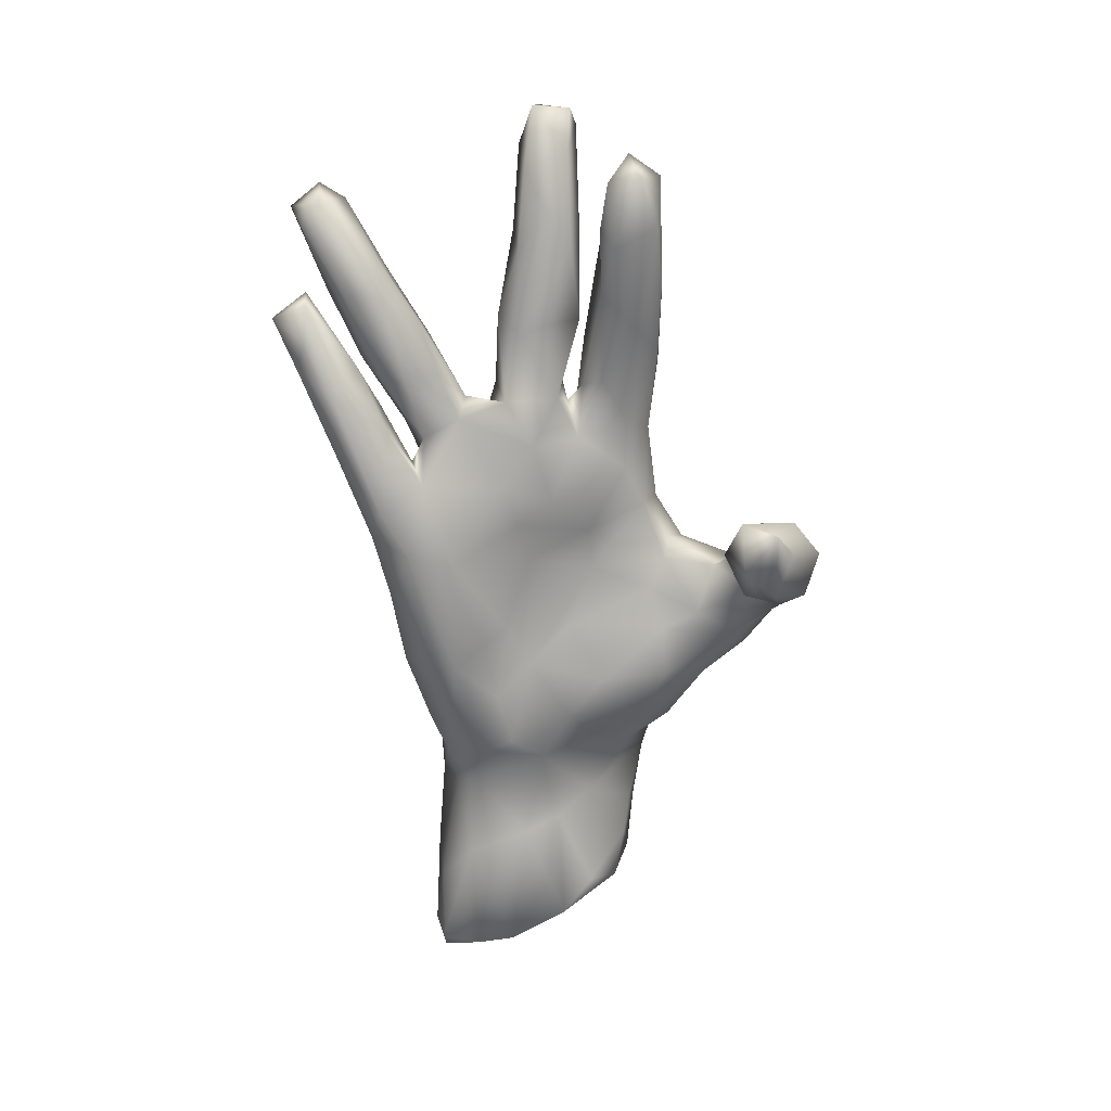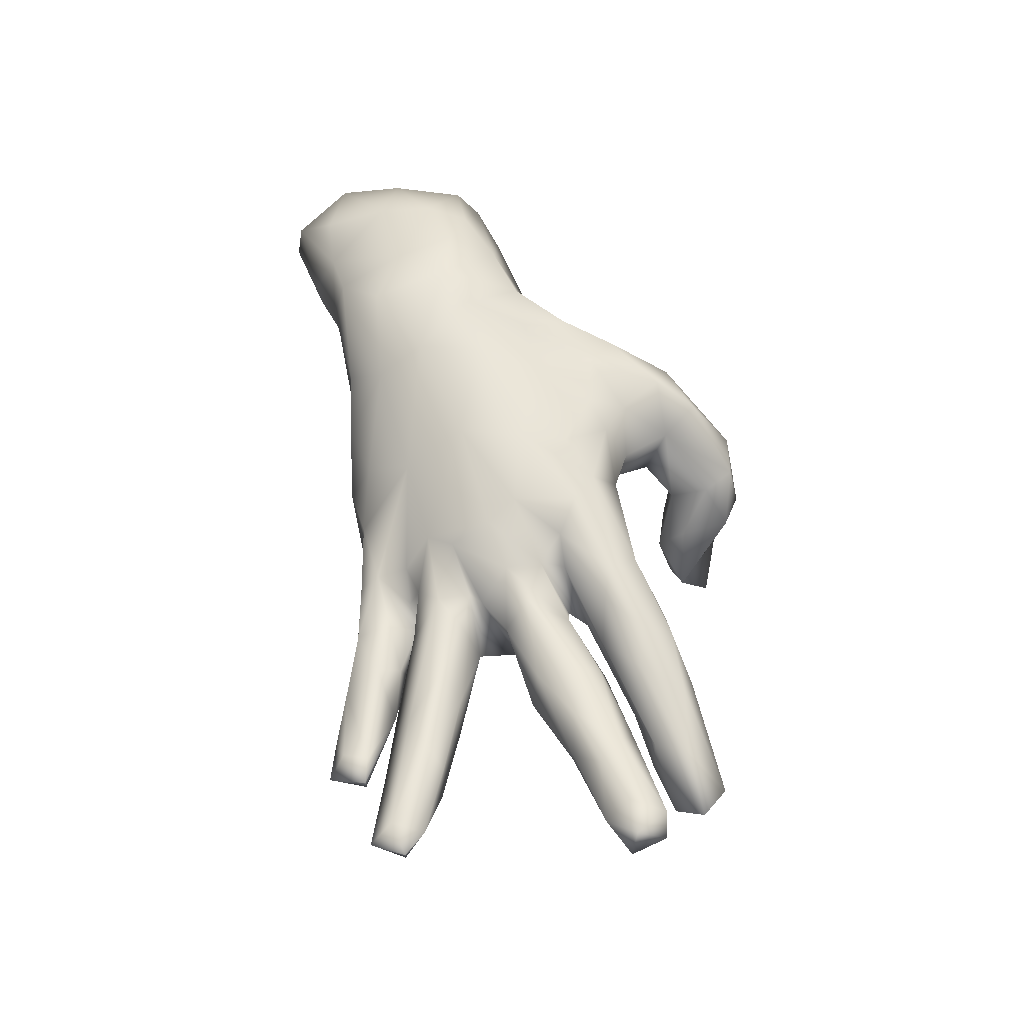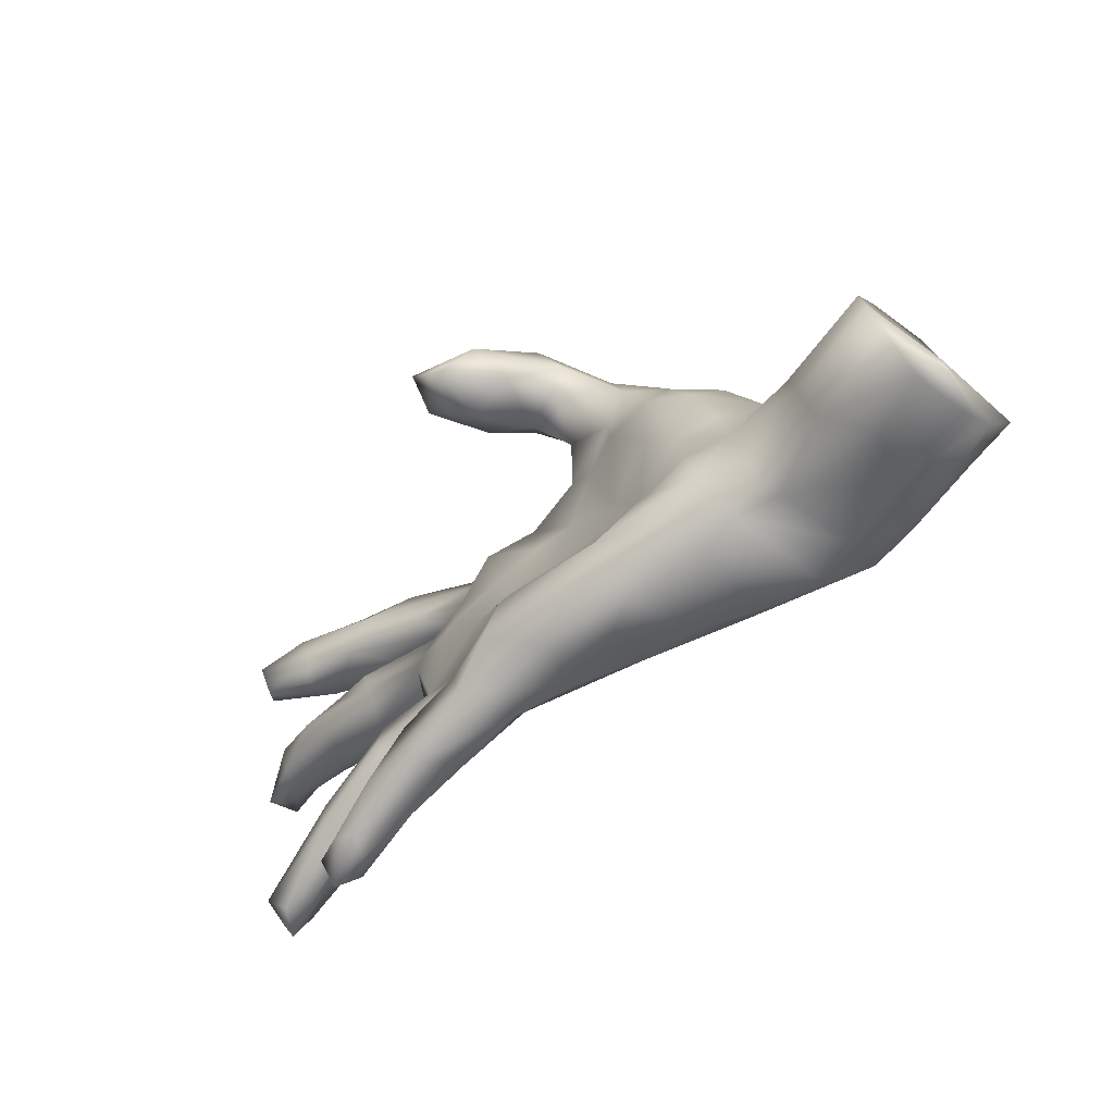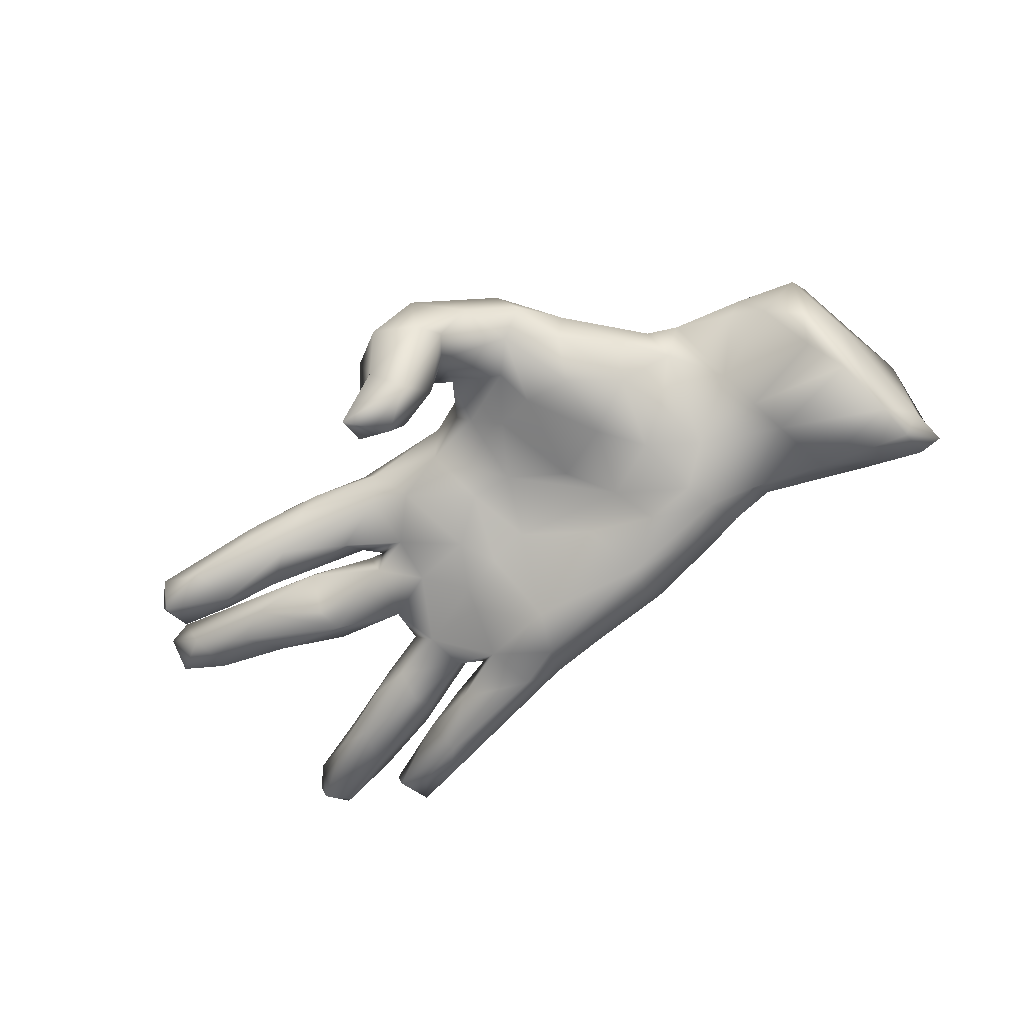
<metadata>
{"format":"obj","ext":"obj","renderer":"f3d","projection":"perspective","resolution":1024,"background":"white","views":[{"elev":-64.4,"azim":92.7,"up":"+Z"},{"elev":57.3,"azim":74.9,"up":"+Z"},{"elev":-49.9,"azim":-140.5,"up":"+Y"},{"elev":-69.7,"azim":-150.2,"up":"+Z"}]}
</metadata>
<code>
v 0.8862 0.03803 0.1441
v 0.8996 0.02727 0.08017
v 0.8889 0.09773 0.089
v 0.8511 0.1069 0.1212
v 0.8196 0.08873 0.0316
v 0.8272 -0.001669 0.08779
v 0.8122 0.04866 0.1269
v 0.7936 0.2174 -0.07922
v 0.7832 0.2581 -0.02002
v 0.7477 -0.3327 0.0571
v 0.7805 -0.3782 0.05377
v 0.7834 0.1601 -0.05896
v 0.715 -0.3886 0.06516
v 0.759 -0.3753 -0.01115
v 0.8246 0.2016 -0.01034
v 0.7397 -0.4354 0.04369
v 0.6958 0.2458 -0.06423
v 0.7144 -0.4133 -0.004185
v 0.7965 0.008169 0.02285
v 0.7082 0.2029 0.03276
v 0.6726 -0.02033 0.06438
v 0.7149 0.02008 0.1047
v 0.649 0.08793 -0.001199
v 0.6804 0.06756 0.1059
v 0.6619 0.1698 -0.07165
v 0.5753 -0.2856 0.05123
v 0.709 0.05203 -0.01409
v 0.6727 0.1475 0.02094
v 0.5833 -0.2656 -0.05207
v 0.647 -0.01168 -0.007958
v 0.689 0.143 -0.03934
v 0.6597 0.105 0.05465
v 0.5984 0.000999 0.09744
v 0.5892 -0.3745 -0.007707
v 0.5014 -0.3044 0.0362
v 0.6183 -0.264 0.03152
v 0.5905 -0.3383 -0.05706
v 0.5882 -0.4157 -0.01068
v 0.6529 -0.2775 -0.01968
v 0.5184 -0.05727 0.002123
v 0.576 -0.4136 -0.05674
v 0.5231 -0.4436 -0.001975
v 0.5499 -0.48 -0.04222
v 0.5273 0.1581 0.08127
v 0.4982 -0.0144 -0.05452
v 0.5322 -0.2104 -0.01677
v 0.5451 -0.4007 0.003422
v 0.5705 0.2541 -0.0282
v 0.568 0.141 -0.04526
v 0.4314 -0.236 -0.08761
v 0.4988 -0.04308 0.08549
v 0.59 0.2313 0.05379
v 0.5187 0.07906 0.08153
v 0.4539 0.1862 0.1051
v 0.5015 0.0979 0.01431
v 0.5646 0.2582 0.02152
v 0.4787 -0.4527 -0.04685
v 0.4613 -0.4375 -0.08611
v 0.5123 -0.4182 -0.08868
v 0.4657 0.2427 0.07084
v 0.5143 0.0338 -0.05153
v 0.4051 0.2467 0.0429
v 0.4551 -0.3193 -0.02041
v 0.5123 0.03578 0.1067
v 0.4263 -0.2199 0.06187
v 0.4394 0.2443 -0.01426
v 0.4107 -0.2715 -0.07155
v 0.5079 0.1977 -0.05415
v 0.3896 0.1376 -0.03387
v 0.4507 0.1053 0.05945
v 0.4468 -0.3245 -0.05873
v 0.2612 -0.186 0.05432
v 0.4846 -0.1952 0.03461
v 0.3708 0.0981 0.002447
v 0.3663 -0.04979 -0.06016
v 0.3577 -0.2909 -0.0282
v 0.4089 -0.3683 -0.1212
v 0.4312 -0.1734 -0.06737
v 0.3402 -0.0214 0.1032
v 0.3745 -0.4073 -0.03958
v 0.3117 -0.2505 0.01031
v 0.358 0.04938 -0.02819
v 0.367 -0.07166 0.05866
v 0.2886 -0.1008 0.0441
v 0.3063 0.215 0.1055
v 0.3703 -0.1278 -0.02407
v 0.3079 -0.21 -0.07986
v 0.383 0.05459 0.06363
v 0.3394 0.06777 0.01211
v 0.3318 -0.2731 -0.1141
v 0.3508 -0.3371 -0.01304
v 0.2956 -0.3771 -0.1117
v 0.3255 0.1542 0.1386
v 0.3287 -0.154 0.04064
v 0.3815 0.1269 0.1156
v 0.2702 0.07727 0.08155
v 0.2561 -0.29 -0.009887
v 0.2953 0.1813 8e-05
v 0.2747 -0.00012 -0.068
v 0.3339 -0.1413 -0.05579
v 0.2558 -0.3573 -0.03644
v 0.2565 -0.12 0.03435
v 0.224 0.0793 0.1354
v 0.2149 -0.2176 0.01802
v 0.2801 0.08567 -0.03869
v 0.2213 -0.2169 -0.1117
v 0.1605 -0.1311 0.0849
v 0.257 -0.2363 -0.06982
v 0.2641 0.2237 0.03805
v 0.2652 -0.04552 0.1241
v 0.1833 -0.3 -0.1418
v 0.2547 0.02931 0.09572
v 0.1083 0.1825 0.1372
v 0.1364 -0.287 -0.01598
v 0.2126 0.1739 -0.04147
v 0.1974 -0.2337 -0.04799
v 0.1697 0.1237 0.1667
v 0.1438 -0.2271 0.000265
v 0.1188 -0.3228 -0.1105
v 0.1365 -0.3243 -0.04707
v 0.1605 0.02804 -0.07499
v 0.1796 0.4453 -0.318
v 0.1278 0.008906 0.1513
v 0.09865 -0.249 -0.1739
v 0.01691 -0.2904 -0.01237
v 0.1825 0.3842 -0.2619
v 0.1011 0.2366 0.074
v 0.1979 -0.06708 -0.08399
v 0.1653 -0.05529 0.1461
v 0.1265 0.4928 -0.1428
v 0.116 -0.03873 -0.0823
v 0.1249 -0.1739 0.07518
v 0.1074 0.384 -0.3232
v 0.1276 0.3938 -0.1443
v 0.07405 -0.1666 -0.1606
v 0.02009 0.2858 0.04933
v 0.09847 0.3531 -0.2152
v 0.1224 0.2085 -0.01171
v 0.08608 0.09978 -0.0458
v 0.04251 0.4422 -0.2926
v -0.01192 0.5302 -0.03052
v 0.03654 -0.01976 -0.06961
v 0.05058 0.3899 -0.1028
v 0.08591 0.4527 -0.05376
v -0.000475 -0.2959 -0.1221
v 0.01488 0.3898 -0.2248
v 0.09959 0.4844 -0.2331
v -0.03858 -0.1766 0.1012
v 0.008649 0.2464 -0.03256
v -0.05416 -0.0568 0.1678
v 0.03934 0.2573 0.009776
v 0.02317 0.1479 0.1649
v 0.00225 0.1014 -0.04506
v 0.06006 0.5155 -0.04516
v 0.003111 0.2421 0.1374
v -0.0168 0.5114 -0.1681
v 0.06414 0.5399 -0.1558
v -0.06783 0.2224 0.159
v -0.01917 0.3877 0.03289
v -0.0498 0.4653 -0.1419
v -0.1434 -0.2317 -0.1551
v -0.09789 -0.07596 -0.09819
v -0.00253 0.3437 -0.04947
v -0.04772 0.2138 -0.05091
v -0.08876 -0.2515 0.04564
v -0.0667 0.4631 0.04722
v -0.09957 0.3092 -0.05993
v -0.02217 0.4161 -0.1298
v 0.000894 0.06082 0.1849
v -0.1027 0.4641 -0.04608
v -0.06712 0.3027 0.1038
v -0.1595 0.4311 0.0635
v -0.102 0.389 0.1137
v -0.1038 -0.2924 -0.06618
v -0.1487 -0.1753 -0.1676
v -0.1868 0.2655 0.1286
v -0.1476 0.3754 -0.06461
v -0.1577 -0.2779 -0.1027
v -0.203 -0.2668 0.02896
v -0.1238 0.2381 -0.08068
v -0.1136 0.05331 -0.0661
v -0.2581 -0.181 0.1384
v -0.1766 0.1376 0.1595
v -0.2247 0.322 0.1207
v -0.1963 0.4068 -0.00738
v -0.2333 -0.09834 -0.1421
v -0.2205 0.116 -0.1089
v -0.3108 -0.2397 -0.07596
v -0.2418 0.3181 -0.04962
v -0.3459 0.02598 0.2096
v -0.1876 -0.0306 -0.0875
v -0.2183 0.02674 0.2086
v -0.2175 0.2421 -0.09948
v -0.2932 0.2537 0.1071
v -0.2874 0.2294 0.1538
v -0.2696 -0.08827 0.1943
v -0.2825 0.1472 0.1527
v -0.402 0.2095 0.03785
v -0.3054 -0.2392 0.08801
v -0.33 -0.07462 -0.1509
v -0.318 0.1836 -0.09565
v -0.2872 -0.1947 -0.131
v -0.2622 0.3318 0.03038
v -0.4344 0.001612 0.2232
v -0.2952 0.04097 -0.1167
v -0.3491 0.2435 -0.02703
v -0.3765 0.1666 0.09686
v -0.4222 -0.2376 0.09229
v -0.3619 0.09351 -0.07802
v -0.353 -0.1332 -0.1447
v -0.3784 0.1496 0.1736
v -0.3828 -0.2099 -0.08414
v -0.4306 -0.1476 0.1879
v -0.4905 0.1298 0.1716
v -0.4632 -0.1964 -0.06518
v -0.396 -0.01585 -0.102
v -0.4209 0.1575 -0.005806
v -0.4624 0.19 0.04145
v -0.5082 -0.2341 0.06143
v -0.5397 0.04452 0.201
v -0.5025 -0.2091 0.1562
v -0.4427 -0.158 -0.101
v -0.5742 0.1601 0.02359
v -0.5327 0.009404 -0.1165
v -0.5051 0.07576 -0.06371
v -0.557 -0.05859 -0.1346
v -0.7123 -0.07495 0.1363
v -0.5227 -0.0688 0.1967
v -0.6014 -0.2119 0.1265
v -0.6406 0.1454 -0.01631
v -0.6015 0.1677 0.06682
v -0.6869 0.07168 -0.127
v -0.6725 0.02427 0.1589
v -0.6215 0.09733 0.1568
v -0.7277 0.01211 -0.1824
v -0.5943 -0.173 -0.1416
v -0.7208 0.1515 0.05429
v -0.707 0.1213 -0.08024
v -0.6456 -0.2505 -0.003987
v -0.7363 0.1091 0.1095
v -0.6756 -0.24 -0.09469
v -0.7812 -0.02267 0.124
v -0.8133 -0.2651 -0.06291
v -0.7866 -0.2424 -0.1563
v -0.7445 -0.1915 0.08726
v -0.7586 -0.09532 -0.2233
v -0.7675 0.006195 0.08656
v -0.774 -0.1703 -0.2137
v -0.8166 -0.1771 -0.111
v -0.8276 -0.2512 -0.006
v -0.8246 -0.1383 0.09459
v -0.833 -0.2442 -0.1304
f 175 161 202
f 249 248 252
f 75 100 99
f 128 100 106
f 124 175 135
f 124 161 175
f 128 106 135
f 162 135 175
f 162 175 186
f 186 175 210
f 175 202 210
f 200 186 210
f 226 236 246
f 236 248 246
f 249 246 248
f 128 135 131
f 131 135 142
f 142 135 162
f 191 186 200
f 200 210 216
f 235 226 246
f 45 30 40
f 82 75 99
f 99 128 121
f 121 128 131
f 205 191 200
f 224 226 235
f 27 19 30
f 27 30 45
f 252 244 243
f 241 243 244
f 174 179 178
f 174 145 125
f 119 120 125
f 125 120 114
f 101 114 120
f 97 108 114
f 101 97 114
f 91 97 101
f 91 76 97
f 91 71 76
f 91 47 71
f 34 35 63
f 13 26 35
f 10 26 13
f 26 10 36
f 10 14 39
f 11 10 13
f 10 11 14
f 80 91 101
f 42 47 80
f 47 91 80
f 13 35 34
f 16 13 34
f 18 16 34
f 14 16 18
f 14 11 16
f 42 80 57
f 43 42 57
f 38 47 42
f 43 38 42
f 41 38 43
f 204 214 220
f 204 190 211
f 227 233 242
f 220 233 228
f 228 204 220
f 196 190 204
f 192 190 196
f 150 192 196
f 227 242 251
f 228 233 227
f 213 204 228
f 196 204 213
f 245 227 251
f 228 227 229
f 221 228 229
f 221 213 228
f 182 196 213
f 245 229 227
f 219 221 229
f 208 199 221
f 199 182 221
f 221 182 213
f 219 208 221
f 216 224 225
f 217 216 225
f 209 205 216
f 181 191 187
f 153 191 181
f 153 142 191
f 139 142 153
f 15 9 20
f 66 68 98
f 149 164 167
f 167 164 180
f 189 193 201
f 189 201 206
f 9 56 52
f 9 48 56
f 56 48 66
f 56 66 62
f 163 151 149
f 163 149 167
f 167 180 177
f 180 193 177
f 177 193 189
f 143 159 163
f 177 189 185
f 143 144 159
f 185 170 177
f 159 144 154
f 154 141 166
f 166 141 172
f 141 170 172
f 15 12 8
f 31 12 28
f 25 12 31
f 8 12 25
f 25 31 49
f 17 25 68
f 25 49 68
f 15 8 9
f 8 17 9
f 17 8 25
f 9 17 48
f 19 21 30
f 19 6 21
f 19 2 6
f 205 200 216
f 142 162 191
f 139 131 142
f 75 83 84
f 40 83 75
f 45 40 75
f 40 21 51
f 30 21 40
f 235 246 247
f 216 222 226
f 224 216 226
f 162 186 191
f 100 128 99
f 86 84 102
f 86 75 84
f 75 86 100
f 247 249 251
f 247 246 249
f 226 222 236
f 54 60 85
f 95 54 93
f 237 238 247
f 237 230 238
f 231 230 237
f 223 230 231
f 218 225 223
f 218 217 225
f 198 217 218
f 70 95 96
f 44 54 95
f 70 44 95
f 225 230 223
f 89 74 96
f 74 70 96
f 88 53 55
f 53 88 64
f 64 24 53
f 22 24 33
f 4 32 24
f 7 4 24
f 22 7 24
f 6 1 7
f 7 1 4
f 1 3 4
f 2 3 1
f 247 238 235
f 112 89 96
f 88 89 112
f 110 88 112
f 79 88 110
f 64 88 79
f 51 64 79
f 33 64 51
f 21 33 51
f 33 24 64
f 21 22 33
f 21 6 22
f 6 7 22
f 2 1 6
f 118 132 148
f 118 104 132
f 132 72 107
f 104 72 132
f 49 70 74
f 49 28 70
f 98 105 115
f 149 153 164
f 164 153 181
f 23 45 61
f 55 61 82
f 82 61 45
f 82 45 75
f 105 82 99
f 105 99 121
f 121 131 139
f 187 191 205
f 5 19 27
f 5 27 23
f 23 27 45
f 23 61 55
f 69 49 74
f 105 121 115
f 115 121 139
f 180 181 187
f 193 187 201
f 187 205 201
f 201 205 209
f 12 15 28
f 31 28 49
f 68 49 69
f 68 69 98
f 115 139 138
f 164 181 180
f 180 187 193
f 28 15 20
f 9 52 20
f 48 17 68
f 48 68 66
f 215 219 239
f 215 212 219
f 212 208 219
f 188 199 208
f 174 165 179
f 125 148 165
f 243 250 252
f 243 239 250
f 243 241 239
f 125 165 174
f 16 11 13
f 197 195 211
f 152 158 183
f 234 237 240
f 234 214 237
f 214 211 218
f 190 197 211
f 190 183 197
f 192 183 190
f 242 240 247
f 169 152 183
f 252 250 249
f 179 165 182
f 234 240 233
f 169 183 192
f 123 117 169
f 169 192 150
f 150 123 169
f 129 123 150
f 148 150 196
f 132 129 150
f 148 196 182
f 165 148 182
f 250 251 249
f 245 251 250
f 229 250 239
f 229 245 250
f 239 219 229
f 199 179 182
f 204 211 214
f 233 220 234
f 220 214 234
f 233 240 242
f 87 104 108
f 20 52 44
f 198 206 217
f 201 209 217
f 206 201 217
f 149 138 153
f 138 139 153
f 151 138 149
f 69 105 98
f 70 28 44
f 173 159 166
f 184 172 203
f 50 67 87
f 28 20 44
f 44 52 54
f 52 60 54
f 60 62 85
f 62 66 109
f 62 109 85
f 66 98 109
f 109 98 115
f 109 115 138
f 85 109 127
f 127 109 138
f 127 138 151
f 136 127 151
f 72 102 107
f 52 56 60
f 60 56 62
f 159 136 151
f 203 189 206
f 151 163 159
f 185 189 203
f 159 154 166
f 172 170 185
f 172 185 203
f 90 77 111
f 111 77 92
f 71 77 90
f 106 90 111
f 111 92 119
f 106 111 124
f 111 119 124
f 124 119 145
f 124 145 161
f 78 50 87
f 135 106 124
f 4 5 32
f 3 5 4
f 230 225 232
f 209 216 217
f 89 82 105
f 74 89 105
f 69 74 105
f 88 82 89
f 88 55 82
f 53 32 55
f 32 23 55
f 24 32 53
f 32 5 23
f 3 2 5
f 238 232 235
f 230 232 238
f 224 235 232
f 225 224 232
f 2 19 5
f 176 173 184
f 195 184 194
f 158 171 176
f 158 155 171
f 194 198 207
f 211 194 207
f 197 184 195
f 176 184 197
f 183 176 197
f 183 158 176
f 152 155 158
f 152 113 155
f 93 85 113
f 240 237 247
f 231 218 223
f 214 218 231
f 207 198 218
f 169 113 152
f 117 113 169
f 93 113 117
f 103 93 117
f 103 95 93
f 96 95 103
f 123 103 117
f 123 112 103
f 96 103 112
f 129 112 123
f 110 112 129
f 242 247 251
f 107 110 129
f 84 110 107
f 107 129 132
f 195 194 211
f 214 231 237
f 211 207 218
f 148 132 150
f 216 210 222
f 210 212 222
f 100 87 106
f 100 78 87
f 114 148 125
f 215 239 241
f 83 79 110
f 10 39 36
f 63 35 81
f 178 179 188
f 26 36 73
f 36 39 73
f 39 46 73
f 26 73 65
f 26 65 35
f 35 65 72
f 35 72 81
f 108 116 114
f 104 118 116
f 116 118 114
f 114 118 148
f 188 179 199
f 188 208 212
f 212 215 222
f 236 215 241
f 65 73 94
f 73 86 94
f 65 94 72
f 104 81 72
f 94 86 102
f 94 102 72
f 102 84 107
f 40 51 83
f 51 79 83
f 84 83 110
f 86 78 100
f 46 78 86
f 78 46 29
f 248 244 252
f 248 236 244
f 236 241 244
f 202 212 210
f 202 188 212
f 161 188 202
f 104 116 108
f 106 87 108
f 108 90 106
f 87 81 104
f 76 108 97
f 76 90 108
f 87 67 81
f 78 29 50
f 46 39 29
f 161 178 188
f 178 145 174
f 161 145 178
f 145 119 125
f 67 63 81
f 71 90 76
f 46 86 73
f 215 236 222
f 37 67 50
f 37 63 67
f 29 37 50
f 29 14 37
f 39 14 29
f 92 120 119
f 92 101 120
f 80 101 92
f 77 41 59
f 71 41 77
f 38 41 71
f 34 63 37
f 37 18 34
f 37 14 18
f 58 80 92
f 92 77 58
f 58 57 80
f 59 58 77
f 58 43 57
f 59 43 58
f 41 43 59
f 173 172 184
f 166 172 173
f 176 171 173
f 171 159 173
f 171 136 159
f 203 206 198
f 194 203 198
f 155 136 171
f 155 127 136
f 113 127 155
f 113 85 127
f 54 85 93
f 47 38 71
f 194 184 203
f 147 122 140
f 147 140 156
f 133 146 140
f 168 167 177
f 134 144 143
f 143 163 168
f 163 167 168
f 160 168 177
f 144 130 154
f 156 160 170
f 170 160 177
f 154 157 141
f 141 157 156
f 141 156 170
f 126 130 134
f 130 144 134
f 137 134 143
f 137 143 146
f 146 143 168
f 146 168 160
f 130 126 147
f 140 146 160
f 157 130 147
f 154 130 157
f 126 134 137
f 133 137 146
f 126 122 147
f 160 156 140
f 157 147 156
f 126 137 133
f 122 126 133
f 122 133 140

</code>
